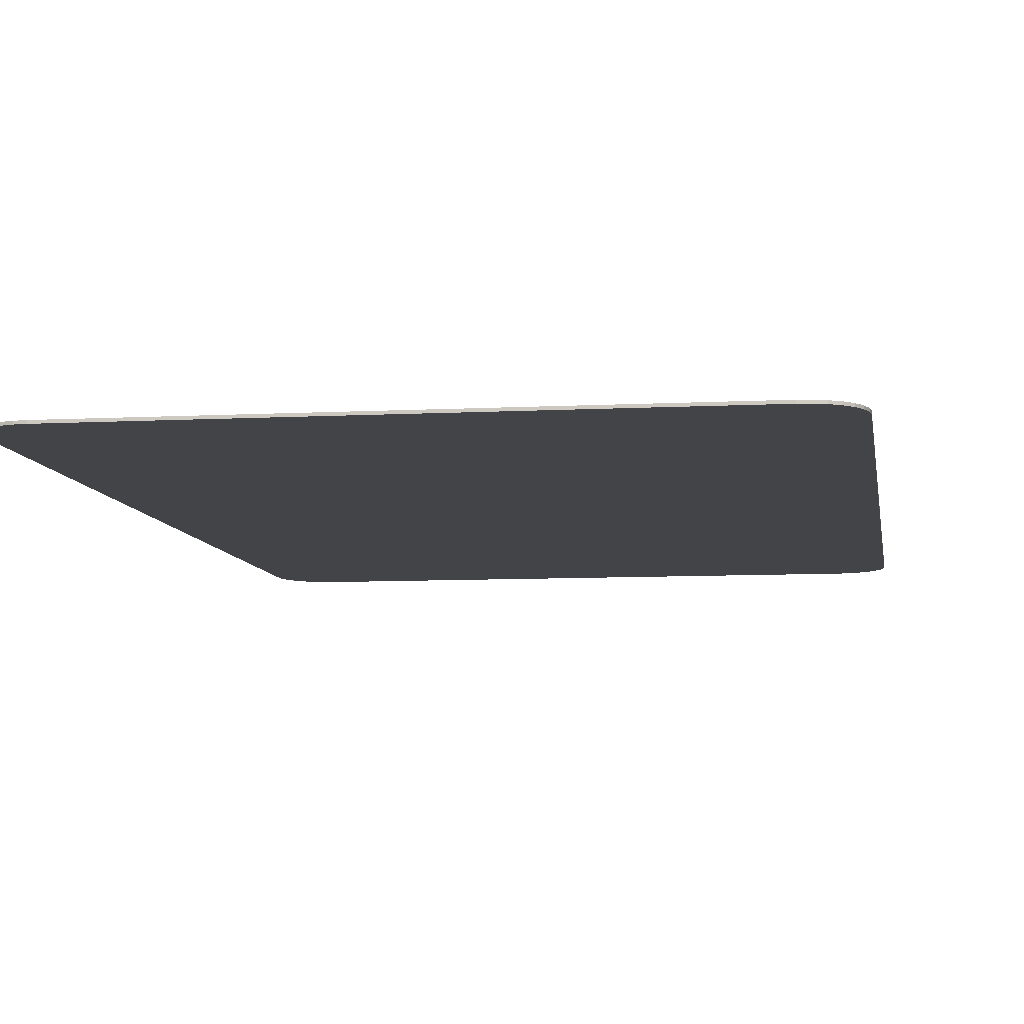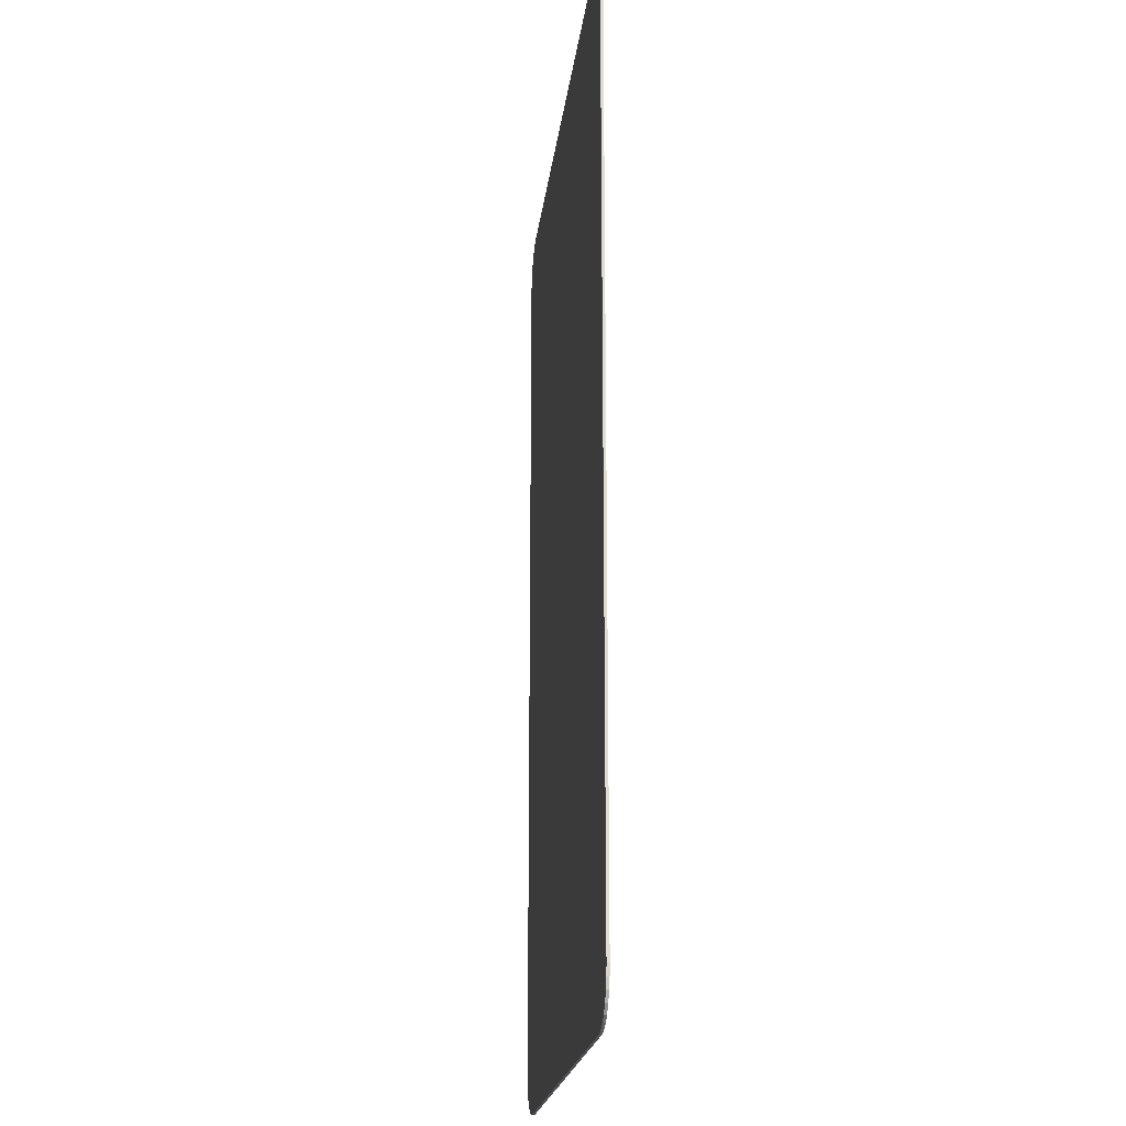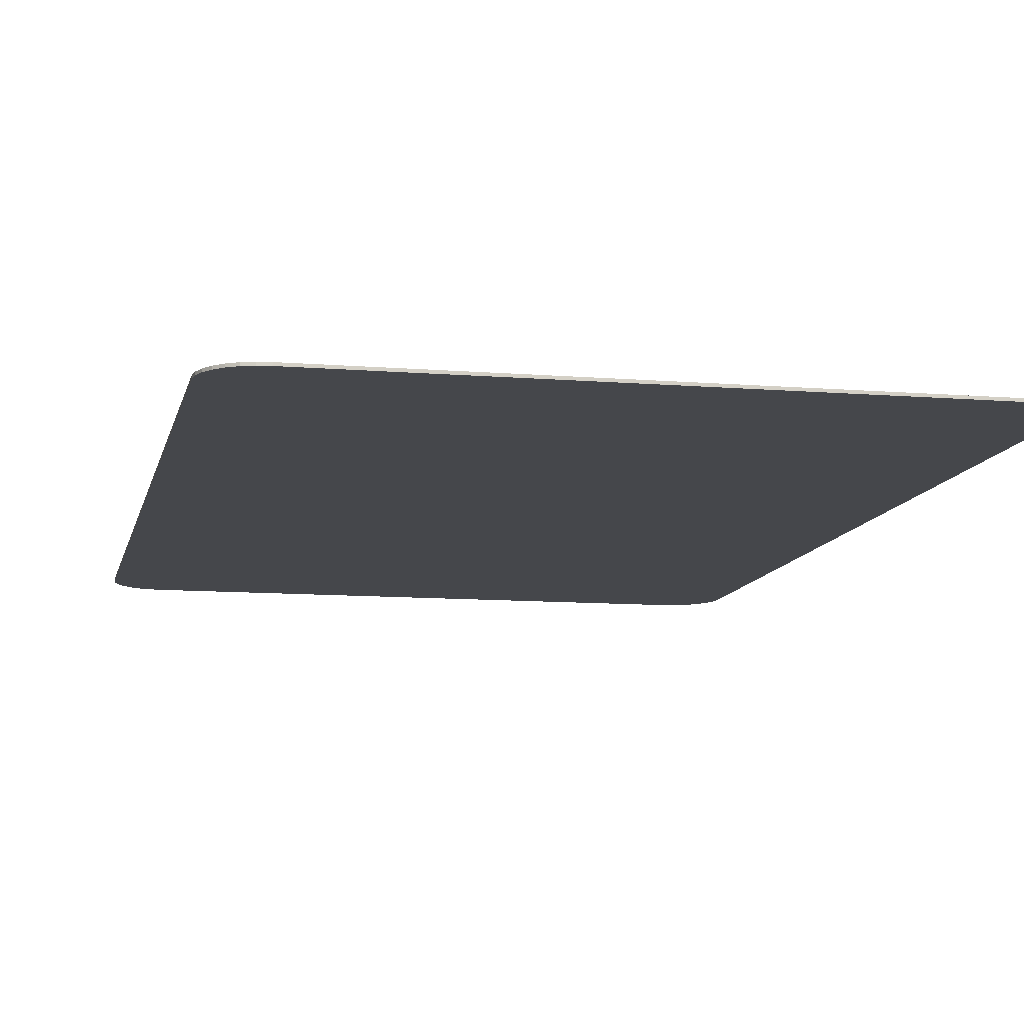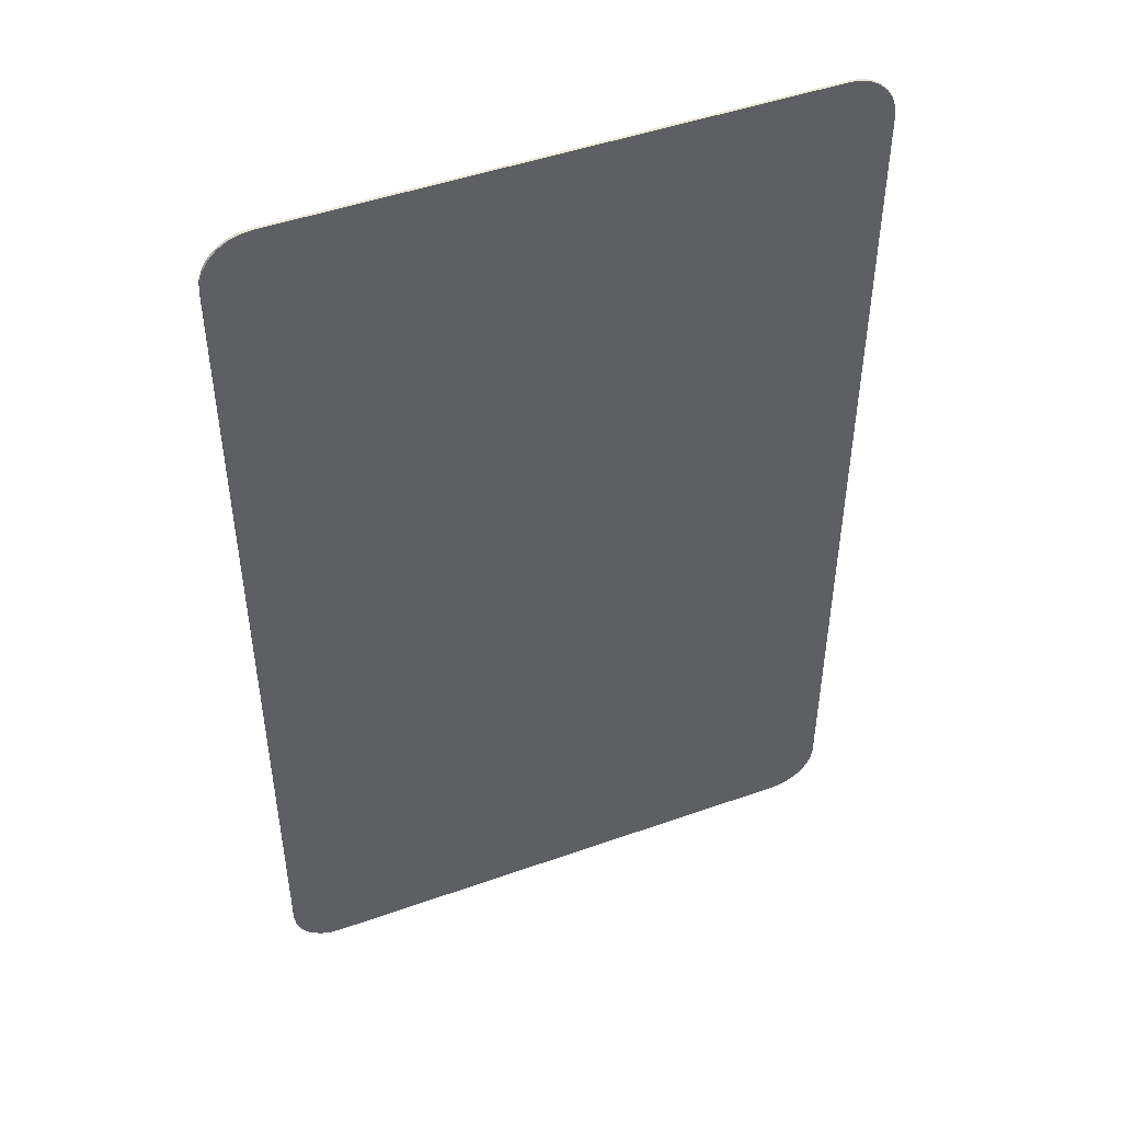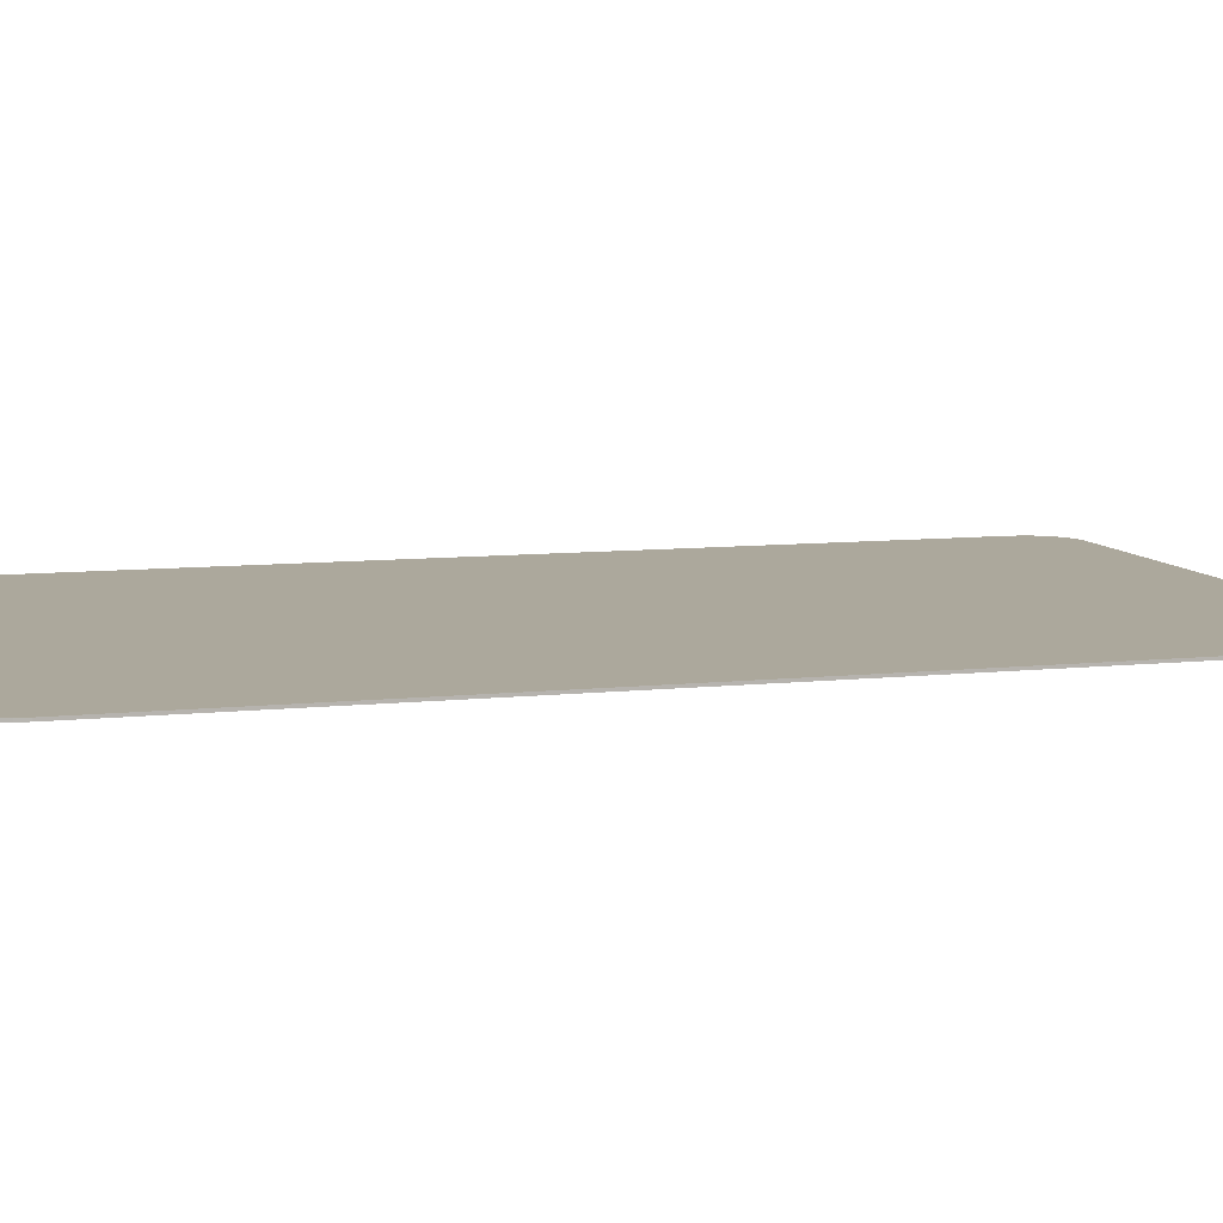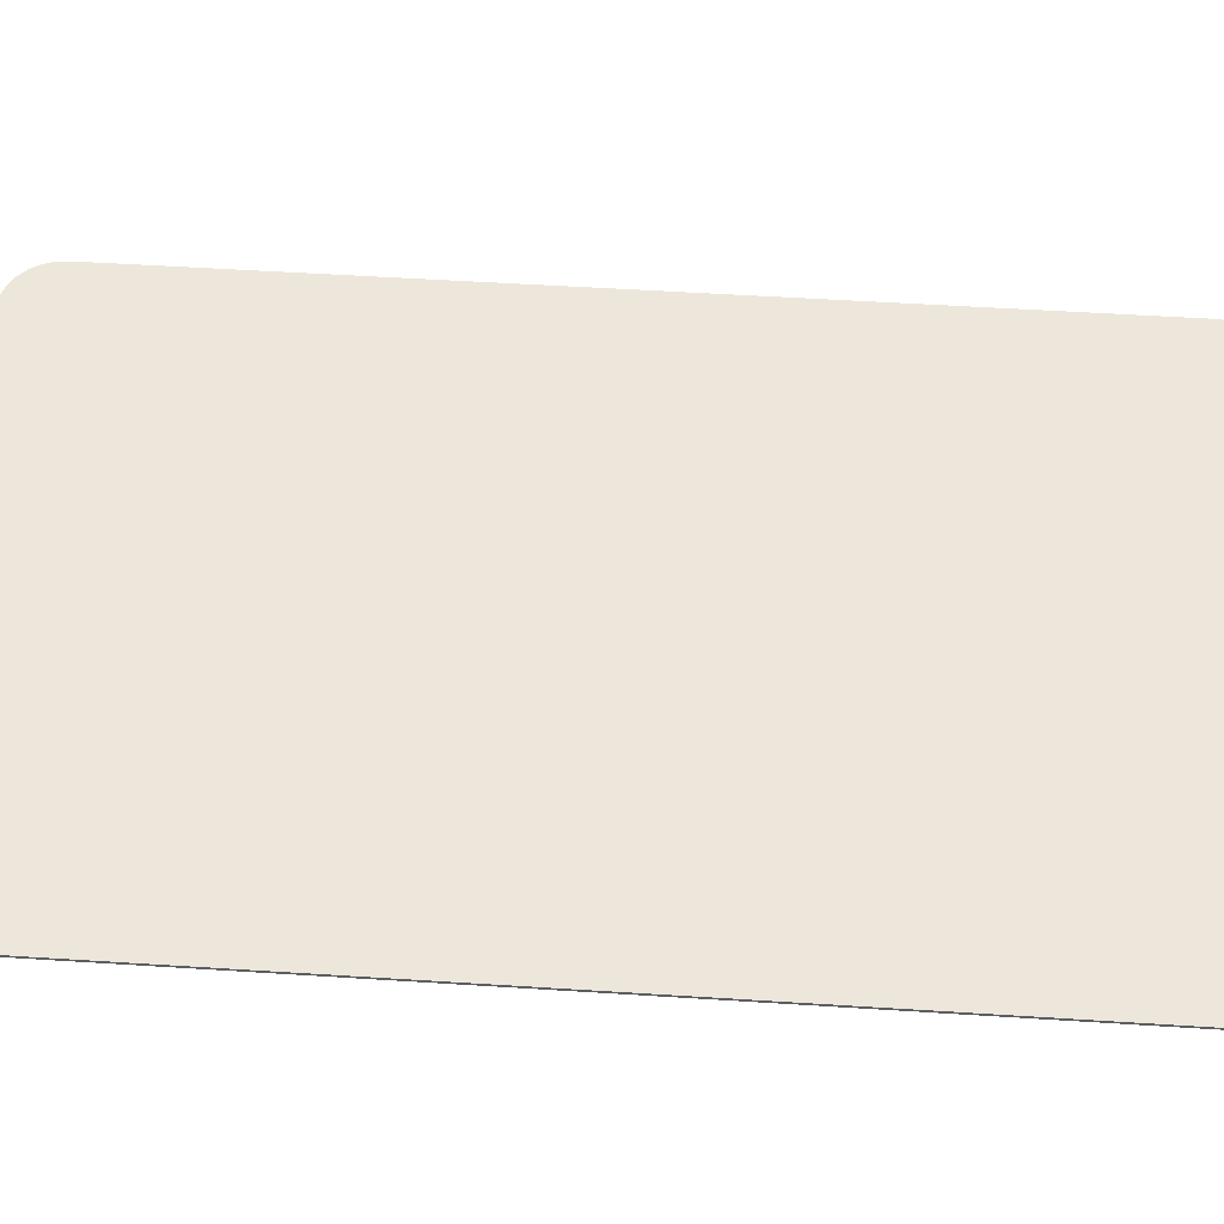
<metadata>
{"format":"obj","ext":"obj","renderer":"f3d","projection":"perspective","resolution":1024,"background":"white","views":[{"elev":-7.9,"azim":-171.5,"up":"+Y"},{"elev":-20.2,"azim":-96.5,"up":"+Z"},{"elev":-10.4,"azim":-11.7,"up":"+Y"},{"elev":47.5,"azim":158.2,"up":"+Z"},{"elev":8.5,"azim":73.3,"up":"+Y"},{"elev":53.2,"azim":-86.1,"up":"+Y"}]}
</metadata>
<code>
o Card
v -0.2362 0.0024 0.4445
v -0.28 0.0024 0.4007
v -0.2459 0.0024 0.4434
v -0.2552 0.0024 0.4402
v -0.2635 0.0024 0.4349
v -0.2704 0.0024 0.428
v -0.2757 0.0024 0.4197
v -0.2789 0.0024 0.4104
v 0.28 0.0024 0.4007
v 0.2362 0.0024 0.4445
v 0.2789 0.0024 0.4104
v 0.2757 0.0024 0.4197
v 0.2704 0.0024 0.428
v 0.2635 0.0024 0.4349
v 0.2552 0.0024 0.4402
v 0.2459 0.0024 0.4434
v -0.2362 0.0024 -0.4445
v -0.28 0.0024 -0.4007
v -0.2459 0.0024 -0.4434
v -0.2552 0.0024 -0.4402
v -0.2635 0.0024 -0.4349
v -0.2704 0.0024 -0.428
v -0.2757 0.0024 -0.4197
v -0.2789 0.0024 -0.4104
v 0.2362 0.0024 -0.4445
v 0.28 0.0024 -0.4007
v 0.2459 0.0024 -0.4434
v 0.2552 0.0024 -0.4402
v 0.2635 0.0024 -0.4349
v 0.2704 0.0024 -0.428
v 0.2757 0.0024 -0.4197
v 0.2789 0.0024 -0.4104
v -0.2362 0 0.4445
v -0.28 0 0.4007
v -0.2459 0 0.4434
v -0.2552 0 0.4402
v -0.2635 0 0.4349
v -0.2704 0 0.428
v -0.2757 0 0.4197
v -0.2789 0 0.4104
v 0.28 0 0.4007
v 0.2362 0 0.4445
v 0.2789 0 0.4104
v 0.2757 0 0.4197
v 0.2704 0 0.428
v 0.2635 0 0.4349
v 0.2552 0 0.4402
v 0.2459 0 0.4434
v -0.2362 0 -0.4445
v -0.28 0 -0.4007
v -0.2459 0 -0.4434
v -0.2552 0 -0.4402
v -0.2635 0 -0.4349
v -0.2704 0 -0.428
v -0.2757 0 -0.4197
v -0.2789 0 -0.4104
v 0.2362 0 -0.4445
v 0.28 0 -0.4007
v 0.2459 0 -0.4434
v 0.2552 0 -0.4402
v 0.2635 0 -0.4349
v 0.2704 0 -0.428
v 0.2757 0 -0.4197
v 0.2789 0 -0.4104
f 2 8 7 6 5 4 3 1 10 16 15 14 13 12 11 9 26 32 31 30 29 28 27 25 17 19 20 21 22 23 24 18
f 34 50 56 55 54 53 52 51 49 57 59 60 61 62 63 64 58 41 43 44 45 46 47 48 42 33 35 36 37 38 39 40
f 2 18 50 34
f 8 2 34 40
f 7 8 40 39
f 6 7 39 38
f 5 6 38 37
f 4 5 37 36
f 3 4 36 35
f 1 3 35 33
f 10 1 33 42
f 16 10 42 48
f 15 16 48 47
f 14 15 47 46
f 13 14 46 45
f 12 13 45 44
f 11 12 44 43
f 9 11 43 41
f 26 9 41 58
f 32 26 58 64
f 31 32 64 63
f 30 31 63 62
f 29 30 62 61
f 28 29 61 60
f 27 28 60 59
f 25 27 59 57
f 17 25 57 49
f 19 17 49 51
f 20 19 51 52
f 21 20 52 53
f 22 21 53 54
f 23 22 54 55
f 24 23 55 56
f 18 24 56 50

</code>
